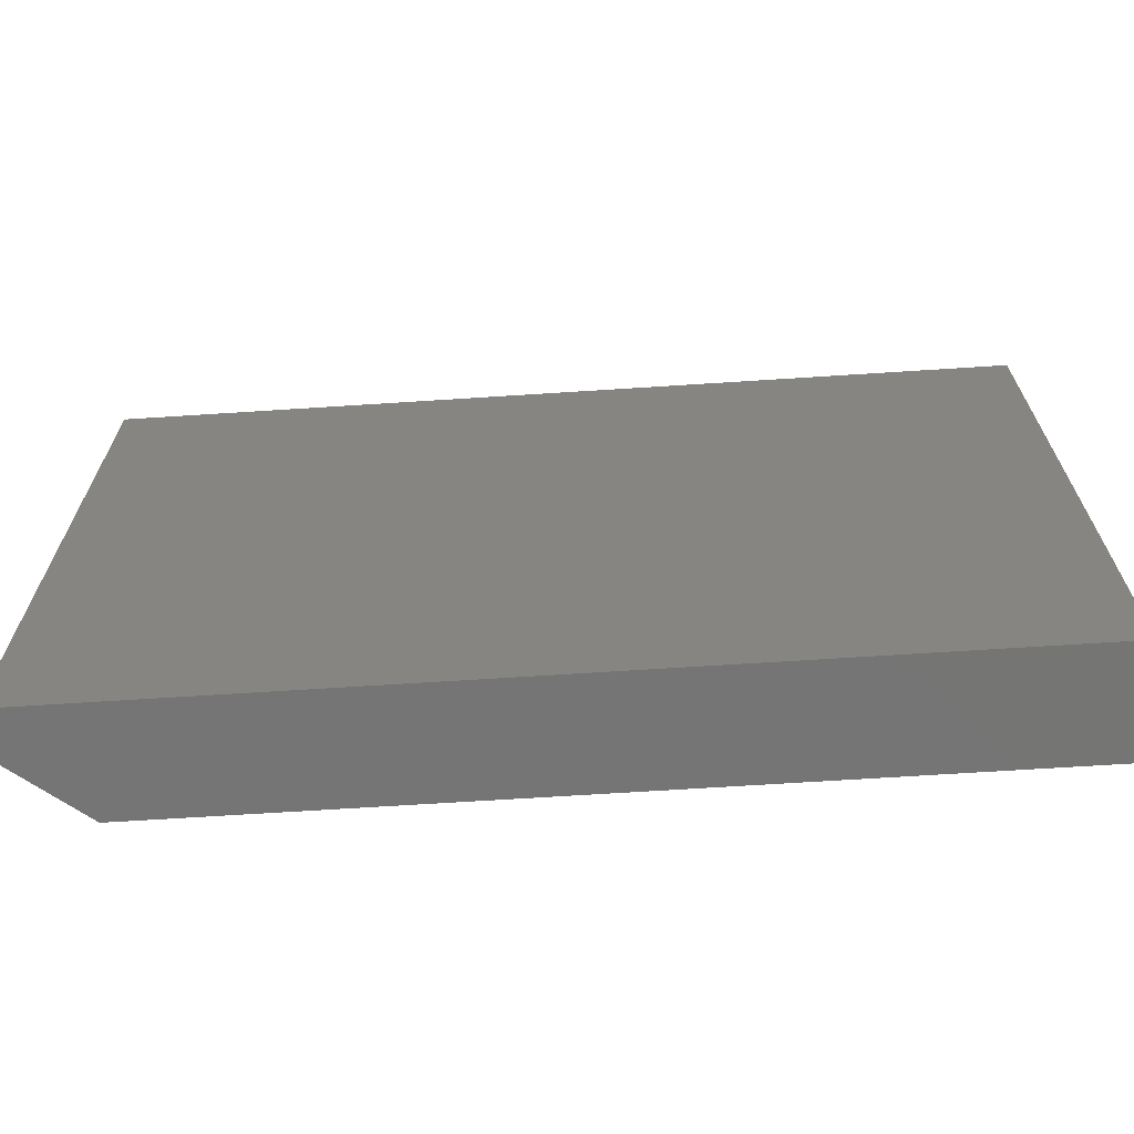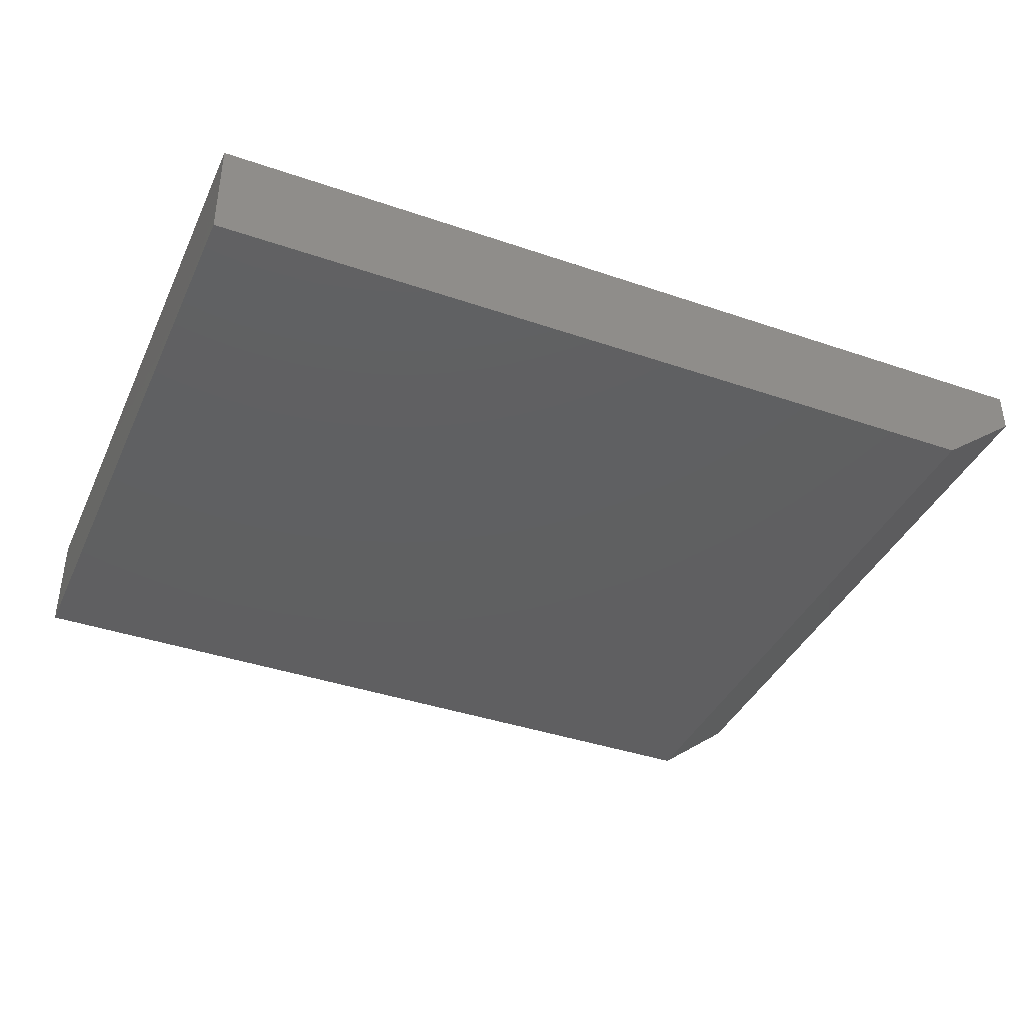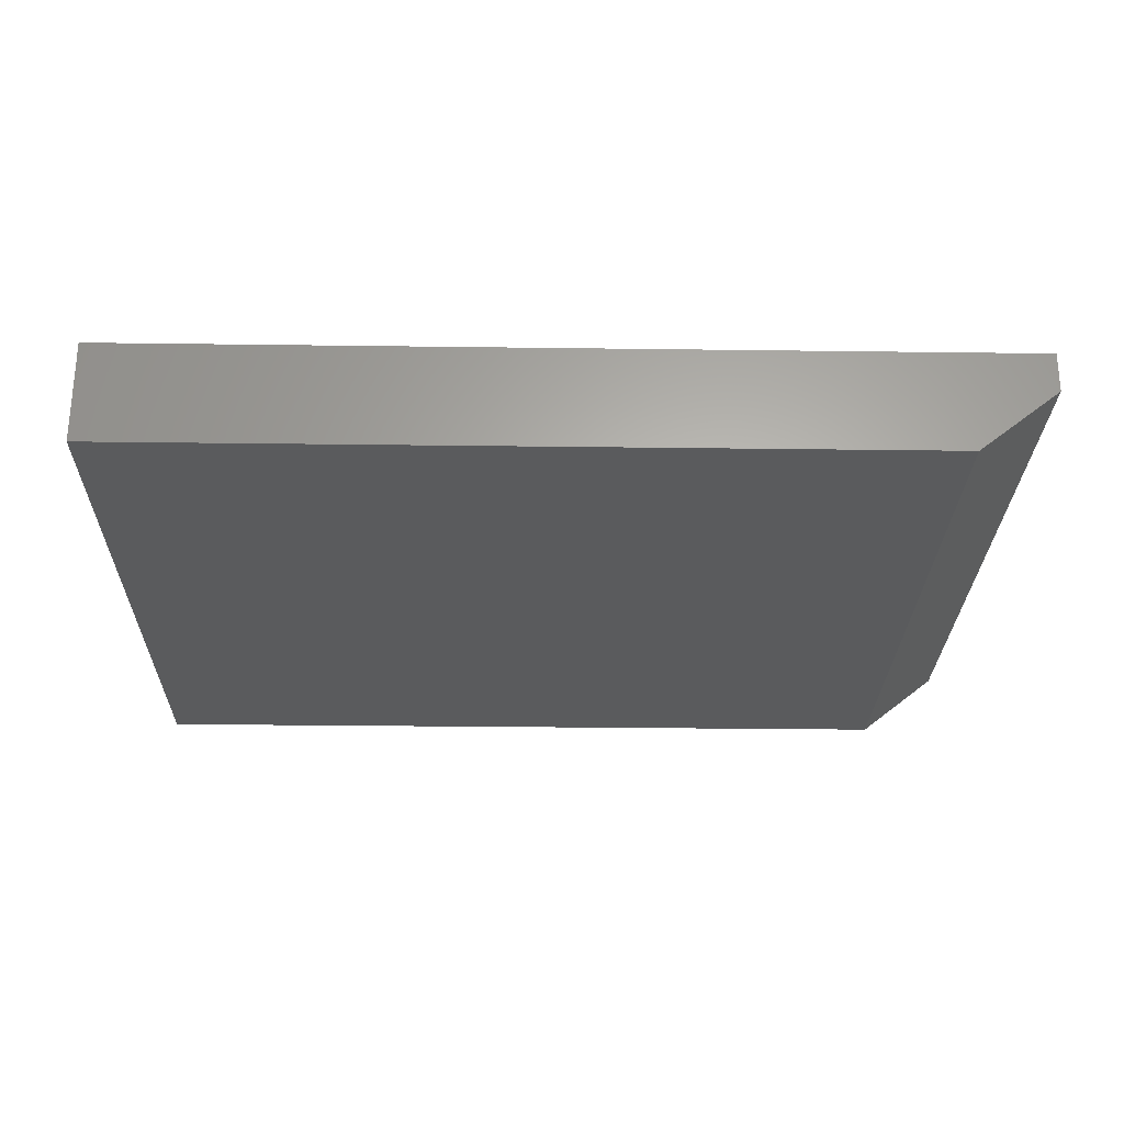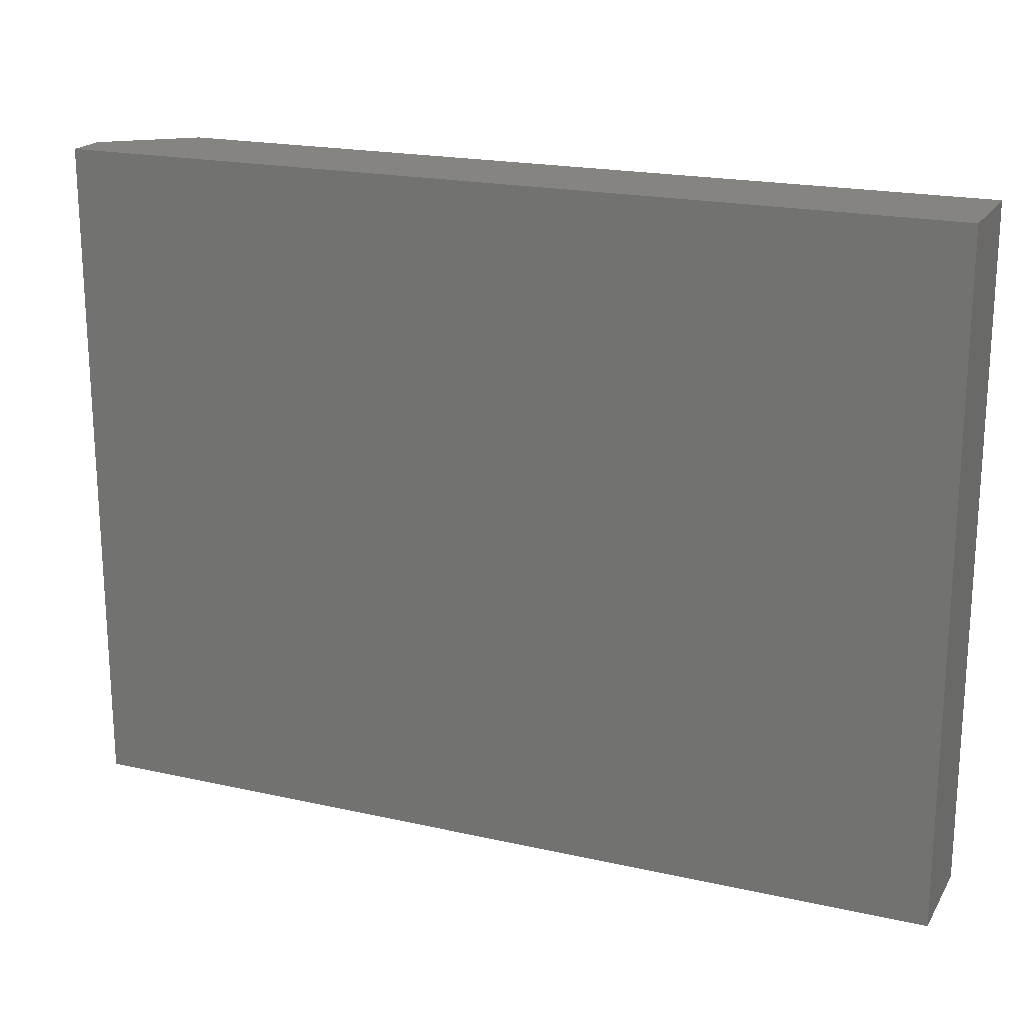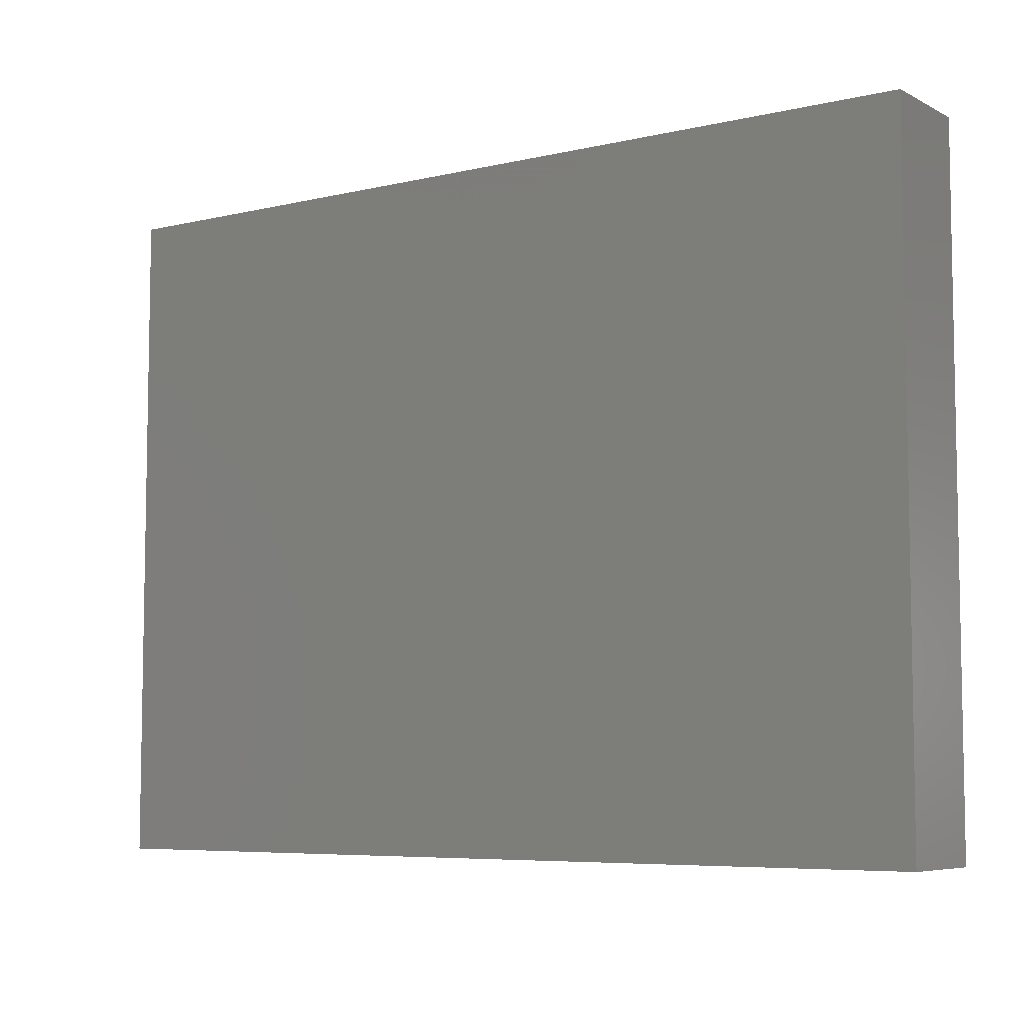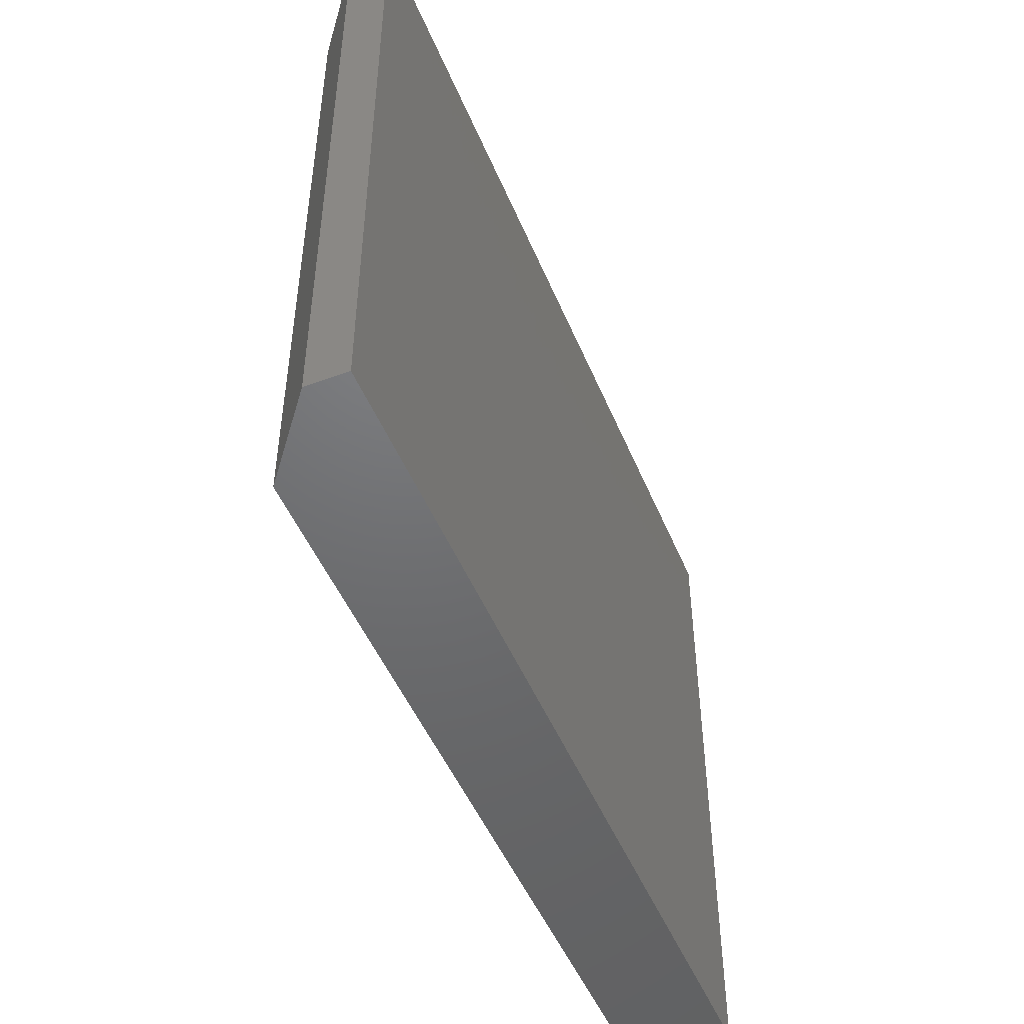
<metadata>
{"format":"stl","ext":"stl","renderer":"f3d","projection":"perspective","resolution":1024,"background":"white","views":[{"elev":-67.5,"azim":-176.3,"up":"+Z"},{"elev":-39.5,"azim":-23.1,"up":"+Y"},{"elev":-26.3,"azim":-1.2,"up":"+Y"},{"elev":19.7,"azim":-157.3,"up":"+Z"},{"elev":-6.5,"azim":-145.3,"up":"+Z"},{"elev":-48.8,"azim":112.0,"up":"+Z"}]}
</metadata>
<code>
# stl→obj: 10 verts, 16 faces
v -0.6237 -0.1406 -0.3795
v 0.4827 -0.1406 -0.3795
v -0.6237 -0.1406 0.5363
v 0.4827 -0.1406 0.5363
v -0.6237 1.508e-16 0.5363
v 0.5921 2.857e-16 0.5363
v 0.5921 -0.05469 0.5363
v 0.5921 -0.05469 -0.3795
v 0.5921 1.841e-16 -0.3795
v -0.6237 4.908e-17 -0.3795
f 1 2 3
f 3 2 4
f 5 3 6
f 6 3 4
f 6 4 7
f 8 9 7
f 7 9 6
f 1 10 2
f 2 10 9
f 2 9 8
f 4 2 7
f 7 2 8
f 10 5 9
f 9 5 6
f 3 5 1
f 1 5 10

</code>
